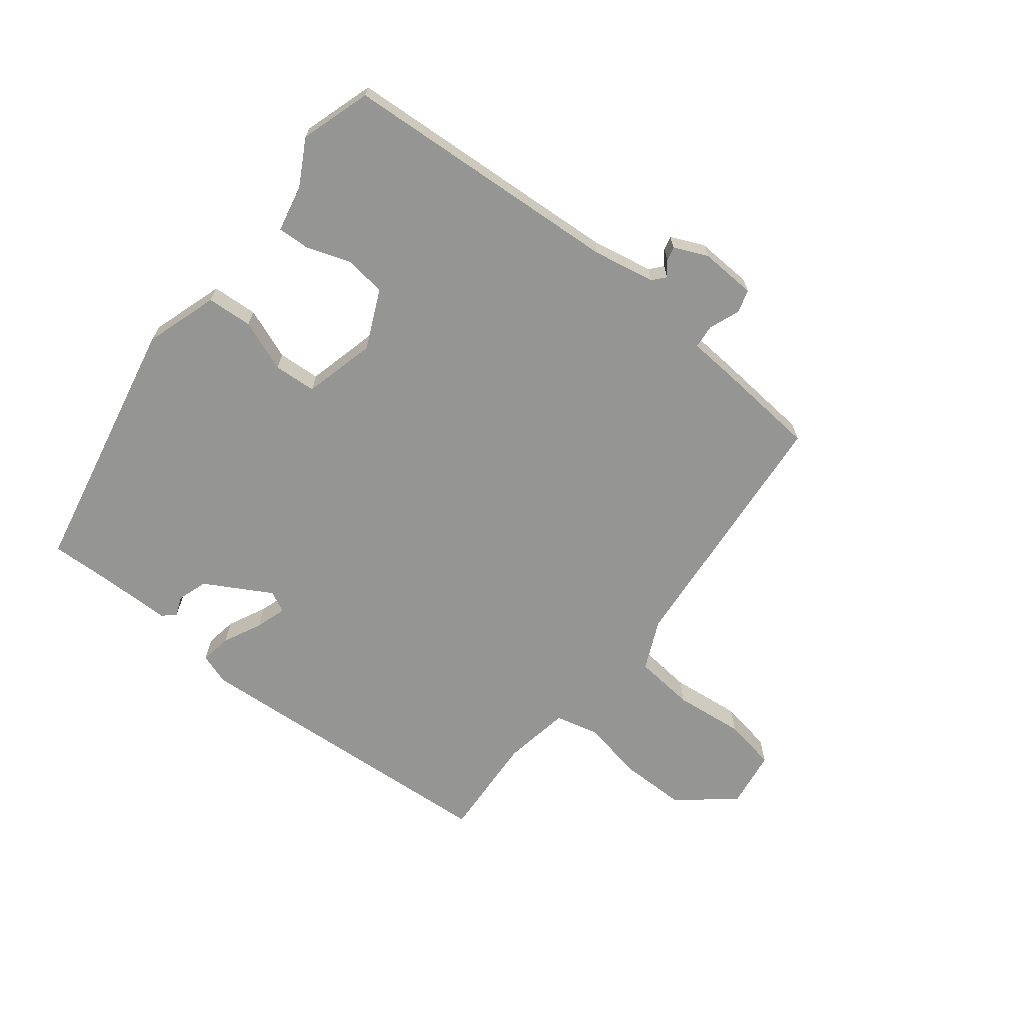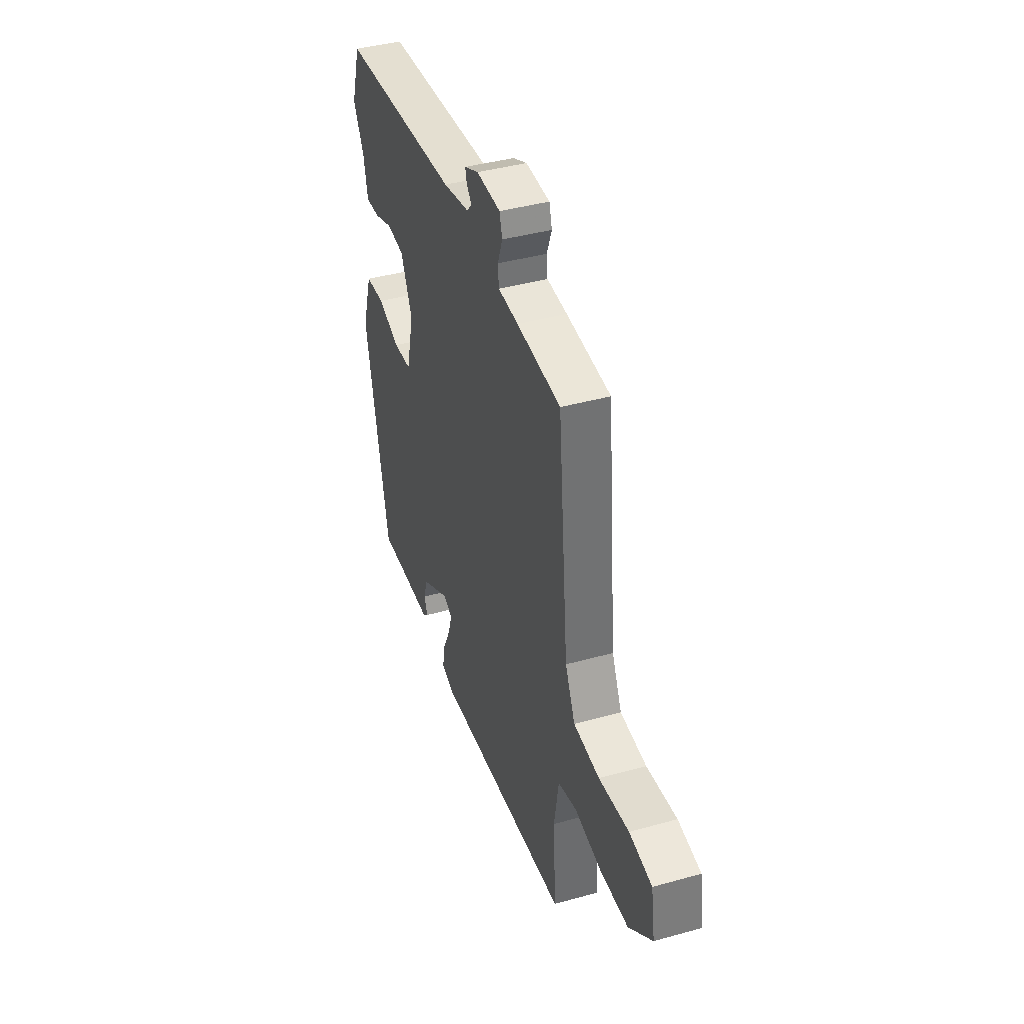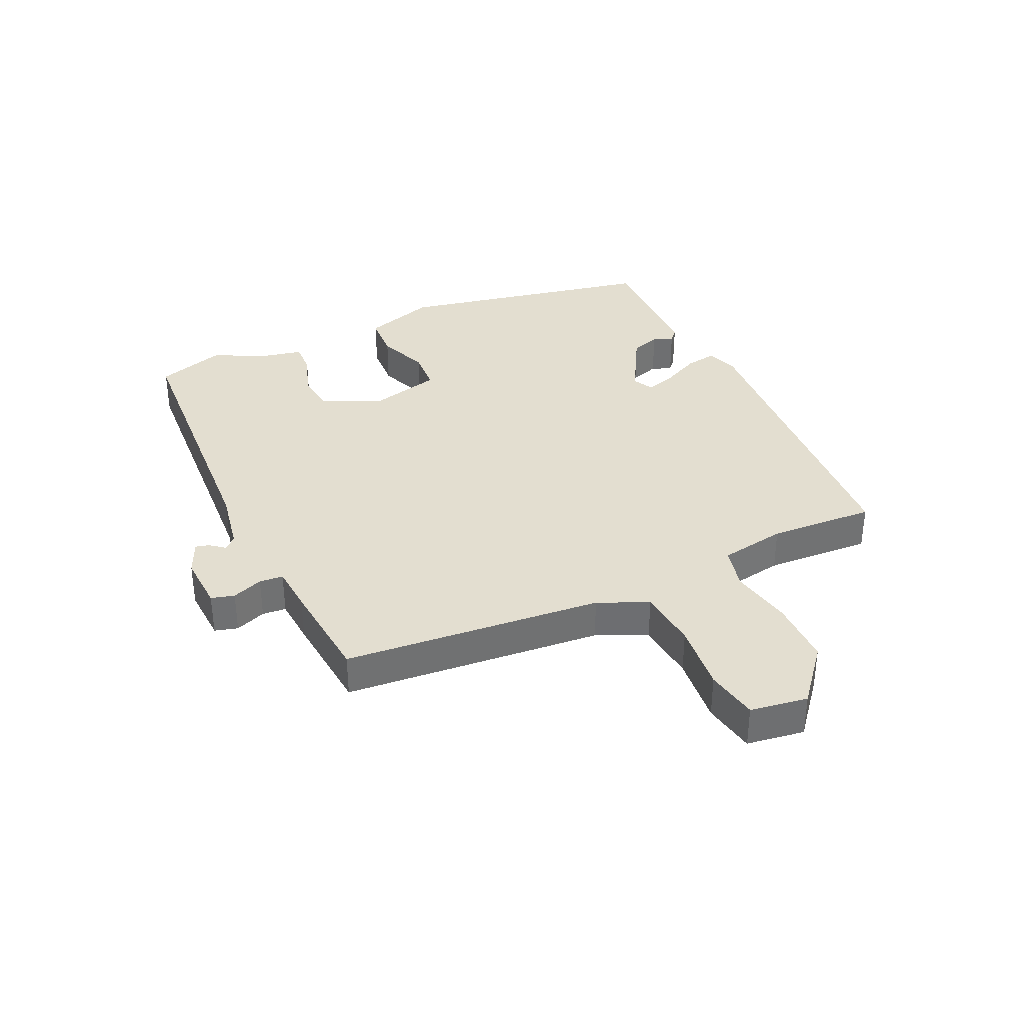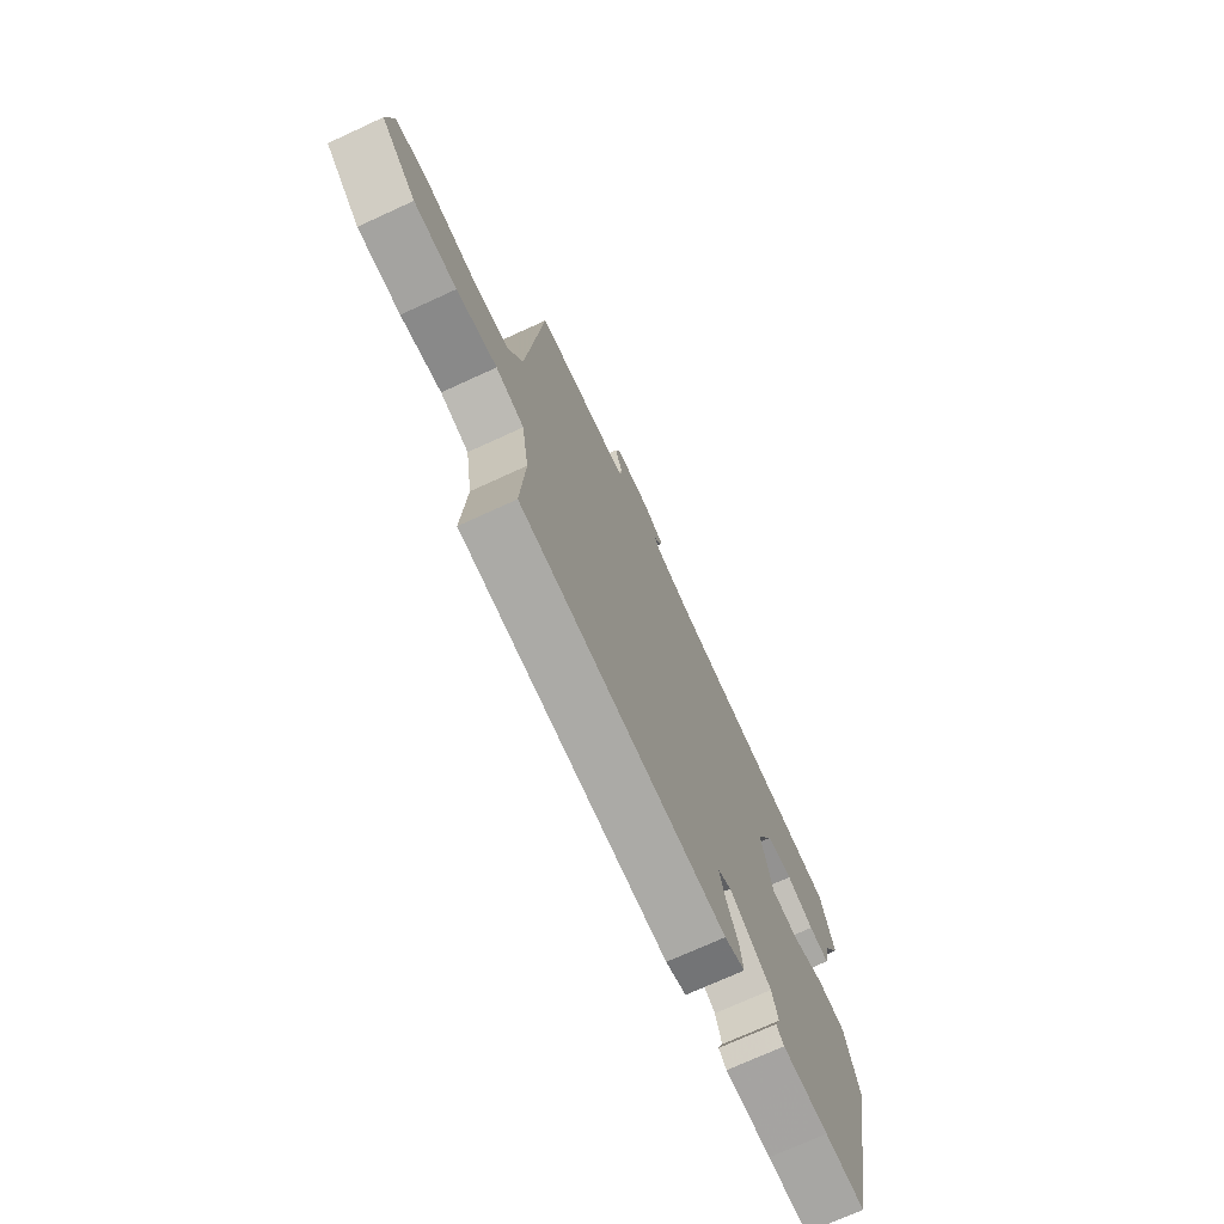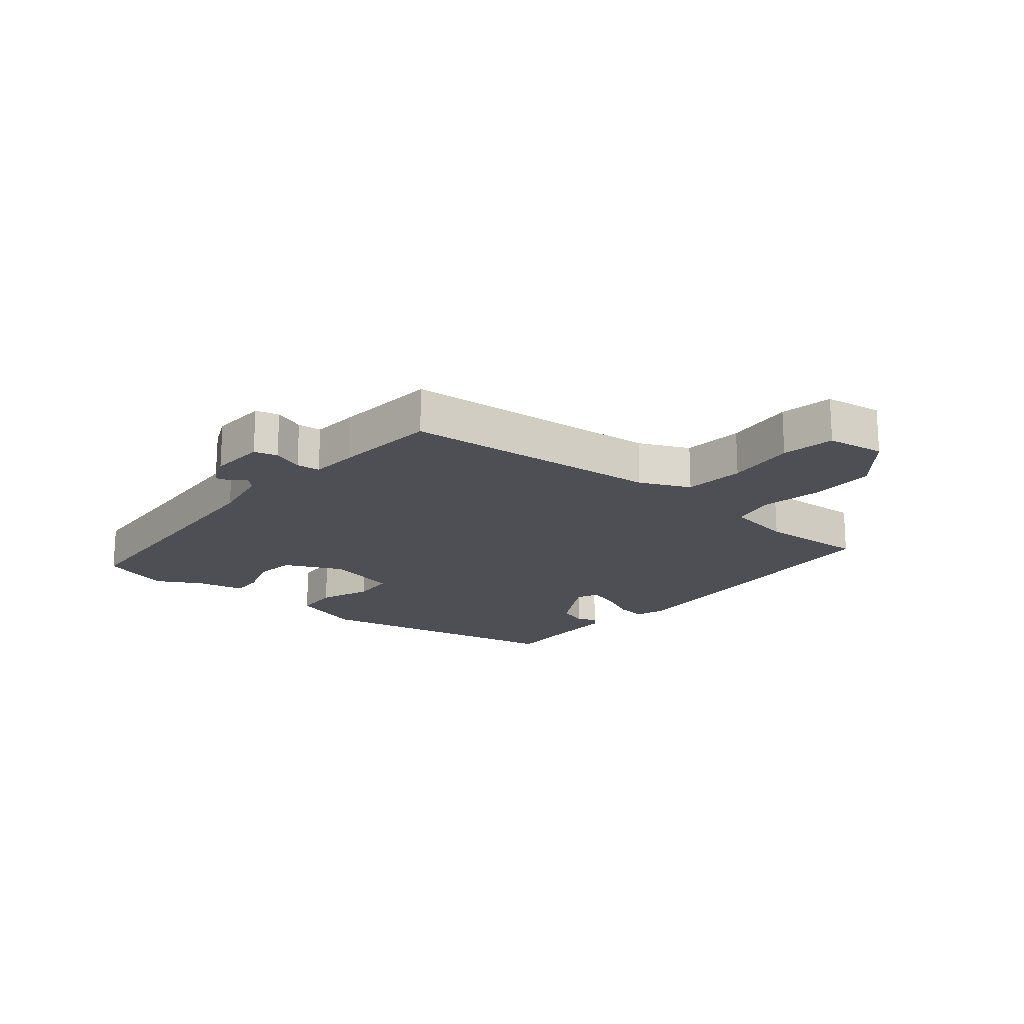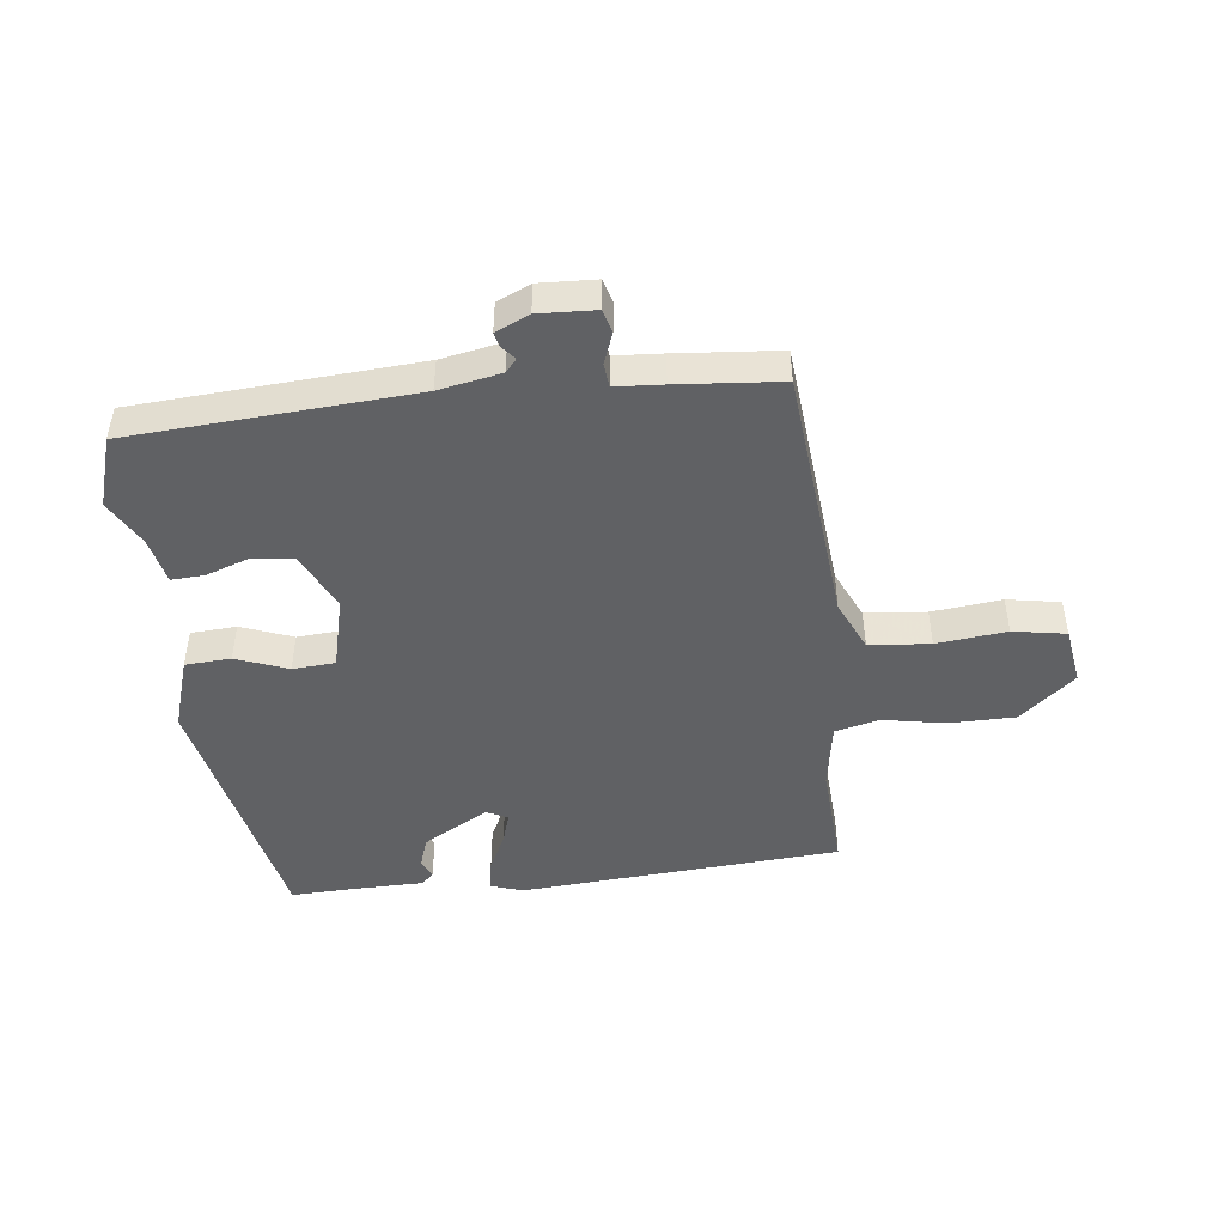
<metadata>
{"format":"obj","ext":"obj","renderer":"f3d","projection":"perspective","resolution":1024,"background":"white","views":[{"elev":-67.4,"azim":-38.5,"up":"+Y"},{"elev":41.0,"azim":71.2,"up":"+Z"},{"elev":35.7,"azim":64.7,"up":"+Y"},{"elev":-72.3,"azim":114.7,"up":"+Z"},{"elev":-18.3,"azim":50.1,"up":"+Y"},{"elev":-46.8,"azim":6.5,"up":"+Y"}]}
</metadata>
<code>
v -0.444 0.07 -0.482
v -0.534 0.07 -0.053
v -0.496 0.07 0.067
v -0.421 0.07 0.072
v -0.336 0.07 0.04
v -0.266 0.07 0.045
v -0.237 0.07 0.164
v -0.282 0.07 0.26
v -0.35 0.07 0.268
v -0.421 0.07 0.243
v -0.475 0.07 0.24
v -0.492 0.07 0.317
v -0.534 0.07 0.392
v -0.498 0.07 0.508
v -0.034 0.07 0.54
v 0.068 0.07 0.56
v 0.086 0.07 0.581
v 0.067 0.07 0.604
v 0.061 0.07 0.627
v 0.116 0.07 0.652
v 0.209 0.07 0.648
v 0.22 0.07 0.61
v 0.201 0.07 0.559
v 0.205 0.07 0.52
v 0.283 0.07 0.515
v 0.453 0.07 0.501
v 0.494 0.07 0.074
v 0.532 0.07 -0.008
v 0.632 0.07 -0.017
v 0.747 0.07 -0.004
v 0.834 0.07 -0.019
v 0.849 0.07 -0.114
v 0.759 0.07 -0.19
v 0.65 0.07 -0.191
v 0.547 0.07 -0.172
v 0.475 0.07 -0.19
v 0.457 0.07 -0.3
v 0.468 0.07 -0.475
v -0.059 0.07 -0.514
v -0.111 0.07 -0.497
v -0.103 0.07 -0.445
v -0.073 0.07 -0.382
v -0.057 0.07 -0.331
v -0.092 0.07 -0.314
v -0.2 0.07 -0.376
v -0.216 0.07 -0.425
v -0.203 0.07 -0.458
v -0.223 0.07 -0.476
v -0.341 0.07 -0.478
v -0.444 0 -0.482
v -0.534 0 -0.053
v -0.496 0 0.067
v -0.421 0 0.072
v -0.336 0 0.04
v -0.266 0 0.045
v -0.237 0 0.164
v -0.282 0 0.26
v -0.35 0 0.268
v -0.421 0 0.243
v -0.475 0 0.24
v -0.492 0 0.317
v -0.534 0 0.392
v -0.498 0 0.508
v -0.034 0 0.54
v 0.068 0 0.56
v 0.086 0 0.581
v 0.067 0 0.604
v 0.061 0 0.627
v 0.116 0 0.652
v 0.209 0 0.648
v 0.22 0 0.61
v 0.201 0 0.559
v 0.205 0 0.52
v 0.283 0 0.515
v 0.453 0 0.501
v 0.494 0 0.074
v 0.532 0 -0.008
v 0.632 0 -0.017
v 0.747 0 -0.004
v 0.834 0 -0.019
v 0.849 0 -0.114
v 0.759 0 -0.19
v 0.65 0 -0.191
v 0.547 0 -0.172
v 0.475 0 -0.19
v 0.457 0 -0.3
v 0.468 0 -0.475
v -0.059 0 -0.514
v -0.111 0 -0.497
v -0.103 0 -0.445
v -0.073 0 -0.382
v -0.057 0 -0.331
v -0.092 0 -0.314
v -0.2 0 -0.376
v -0.216 0 -0.425
v -0.203 0 -0.458
v -0.223 0 -0.476
v -0.341 0 -0.478
f 46 47 48 49
f 45 46 49 1
f 44 45 1 2
f 43 44 2 3
f 39 40 41 42
f 37 38 39 42
f 36 37 42 43
f 32 33 34 35
f 30 31 32 35
f 29 30 35 36
f 28 29 36 43
f 24 25 26 27
f 24 27 28 43
f 20 21 22 23
f 17 18 19 20
f 17 20 23 24
f 12 13 14 15
f 12 15 16
f 9 10 11 12
f 8 9 12 16
f 7 8 16
f 6 7 16 17
f 43 3 4 5
f 43 5 6
f 6 17 24 43
f 98 97 96 95
f 50 98 95 94
f 51 50 94 93
f 52 51 93 92
f 91 90 89 88
f 91 88 87 86
f 92 91 86 85
f 84 83 82 81
f 84 81 80 79
f 85 84 79 78
f 92 85 78 77
f 76 75 74 73
f 92 77 76 73
f 72 71 70 69
f 69 68 67 66
f 73 72 69 66
f 64 63 62 61
f 65 64 61
f 61 60 59 58
f 65 61 58 57
f 65 57 56
f 66 65 56 55
f 54 53 52 92
f 55 54 92
f 92 73 66 55
f 1 50 51 2
f 2 51 52 3
f 3 52 53 4
f 4 53 54 5
f 5 54 55 6
f 6 55 56 7
f 7 56 57 8
f 8 57 58 9
f 9 58 59 10
f 10 59 60 11
f 11 60 61 12
f 12 61 62 13
f 13 62 63 14
f 14 63 64 15
f 15 64 65 16
f 16 65 66 17
f 17 66 67 18
f 18 67 68 19
f 19 68 69 20
f 20 69 70 21
f 21 70 71 22
f 22 71 72 23
f 23 72 73 24
f 24 73 74 25
f 25 74 75 26
f 26 75 76 27
f 27 76 77 28
f 28 77 78 29
f 29 78 79 30
f 30 79 80 31
f 31 80 81 32
f 32 81 82 33
f 33 82 83 34
f 34 83 84 35
f 35 84 85 36
f 36 85 86 37
f 37 86 87 38
f 38 87 88 39
f 39 88 89 40
f 40 89 90 41
f 41 90 91 42
f 42 91 92 43
f 43 92 93 44
f 44 93 94 45
f 45 94 95 46
f 46 95 96 47
f 47 96 97 48
f 48 97 98 49
f 49 98 50 1

</code>
